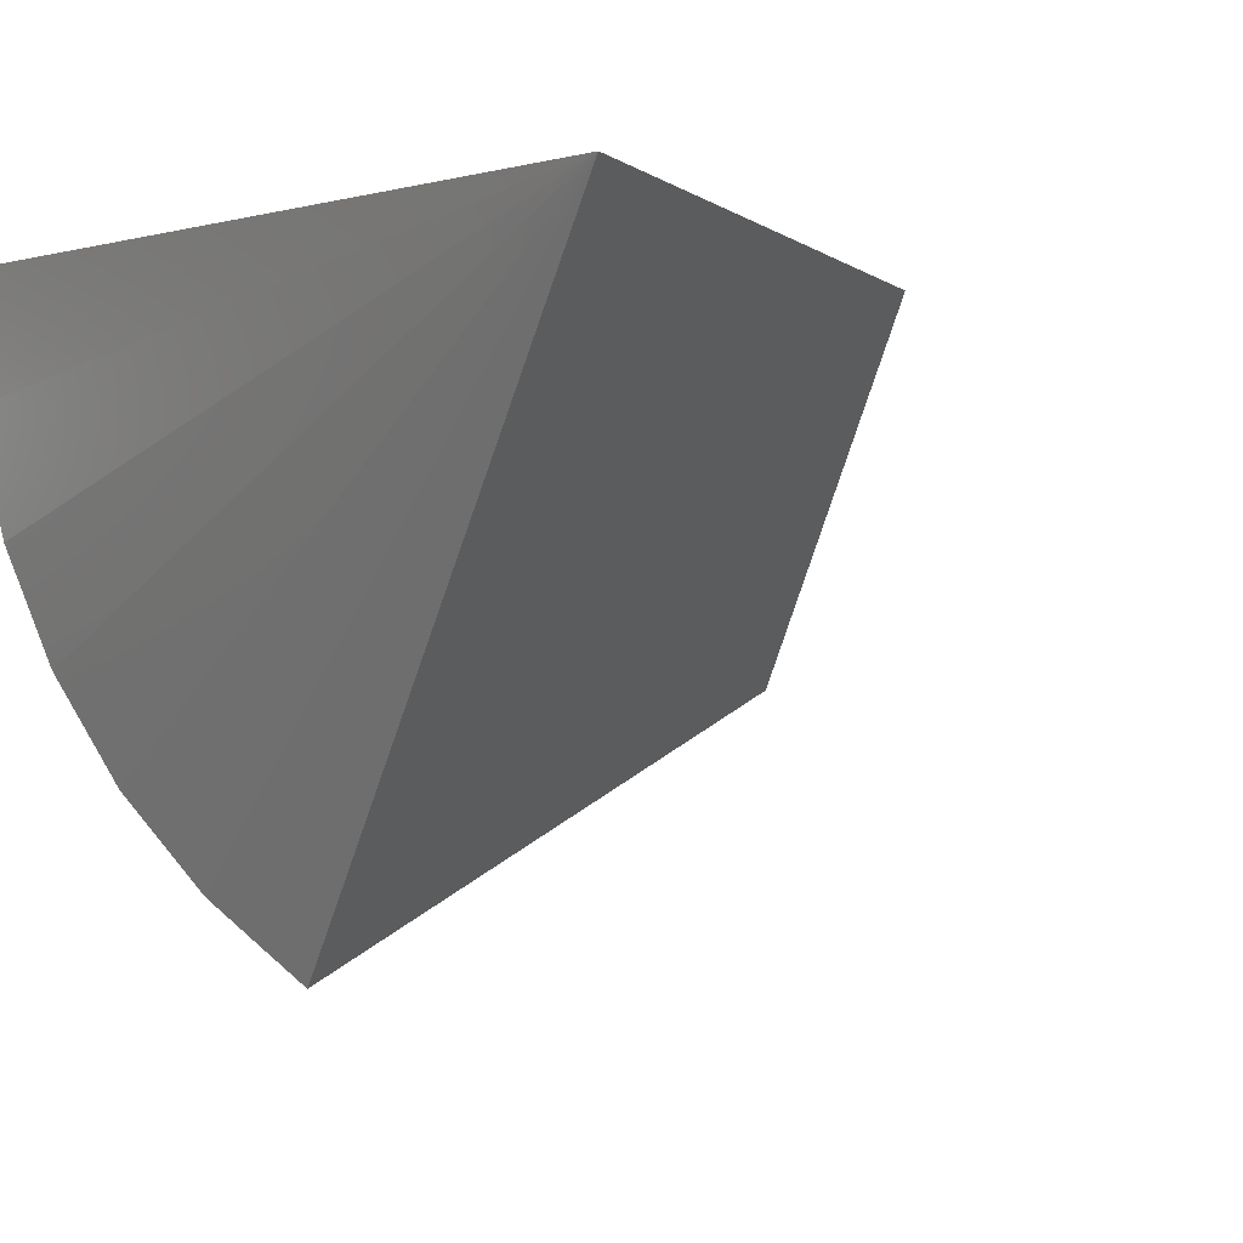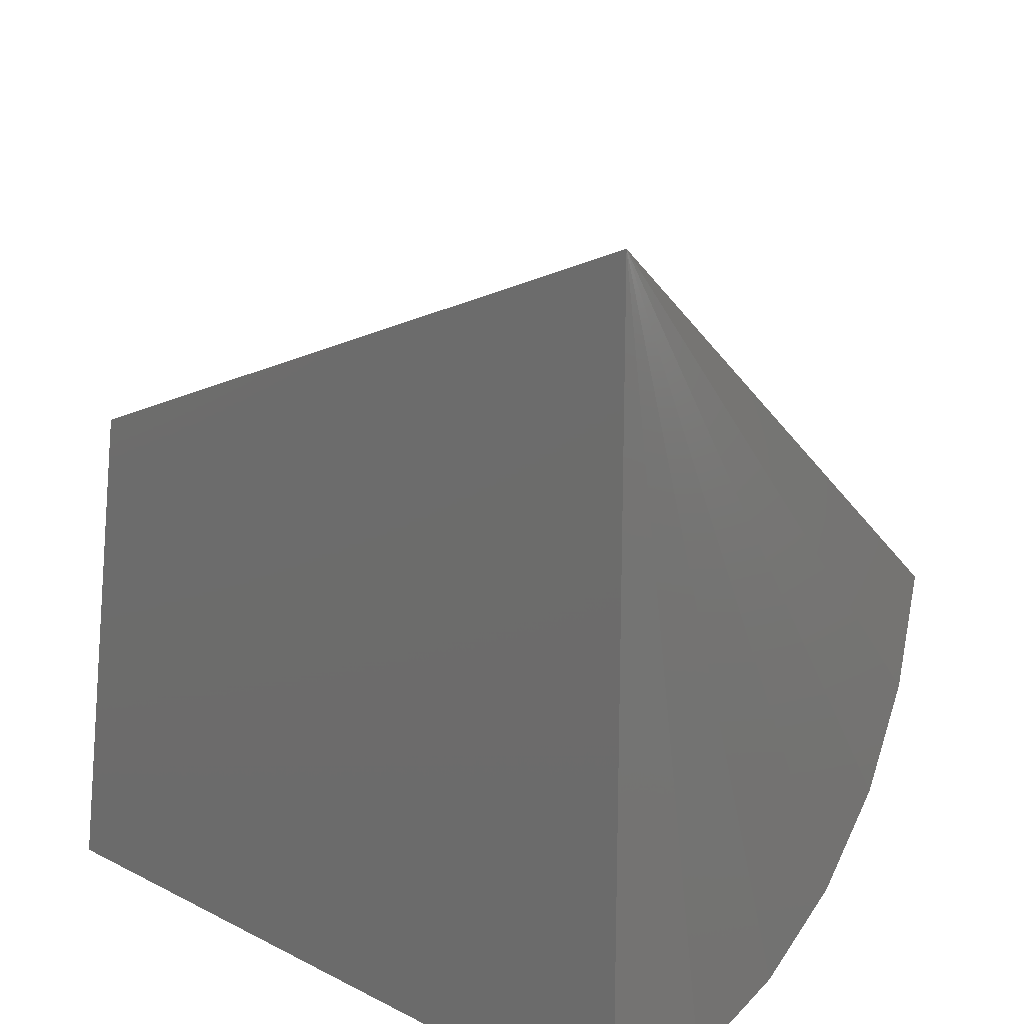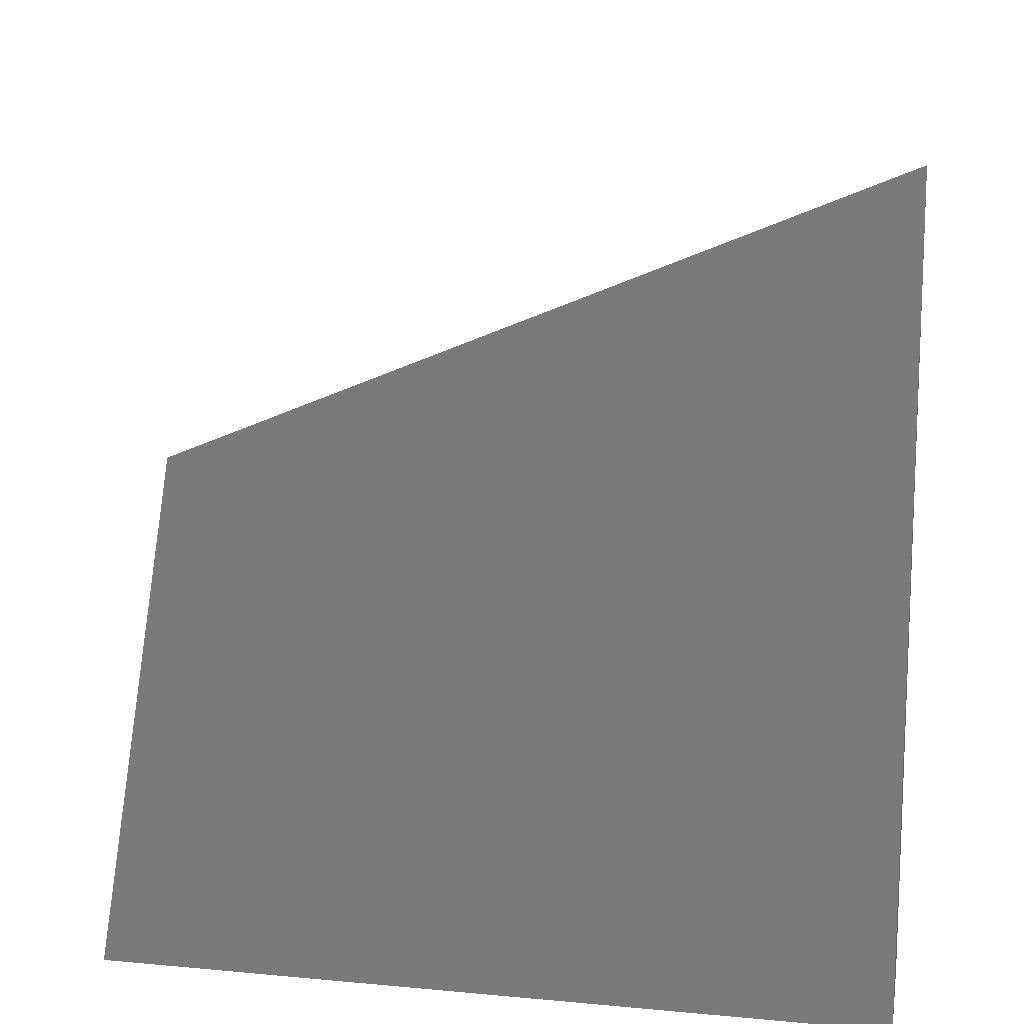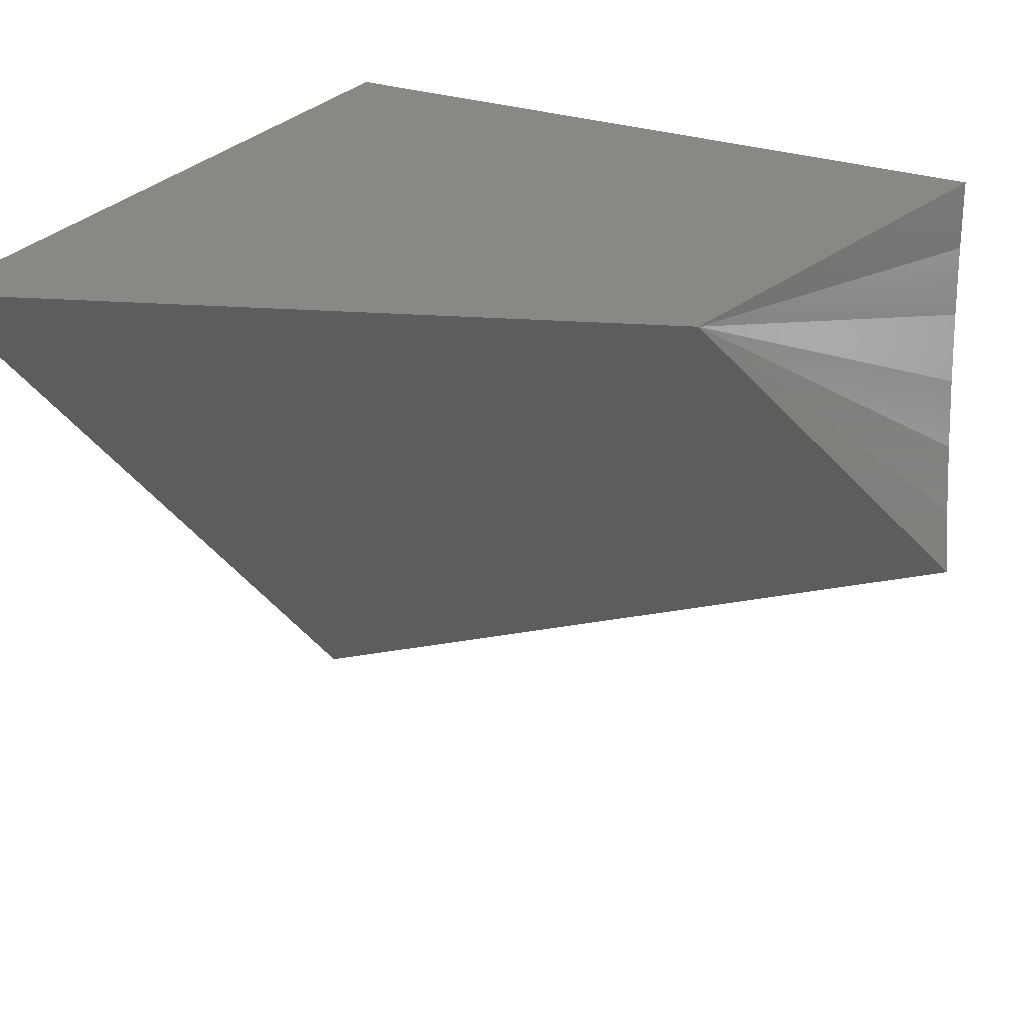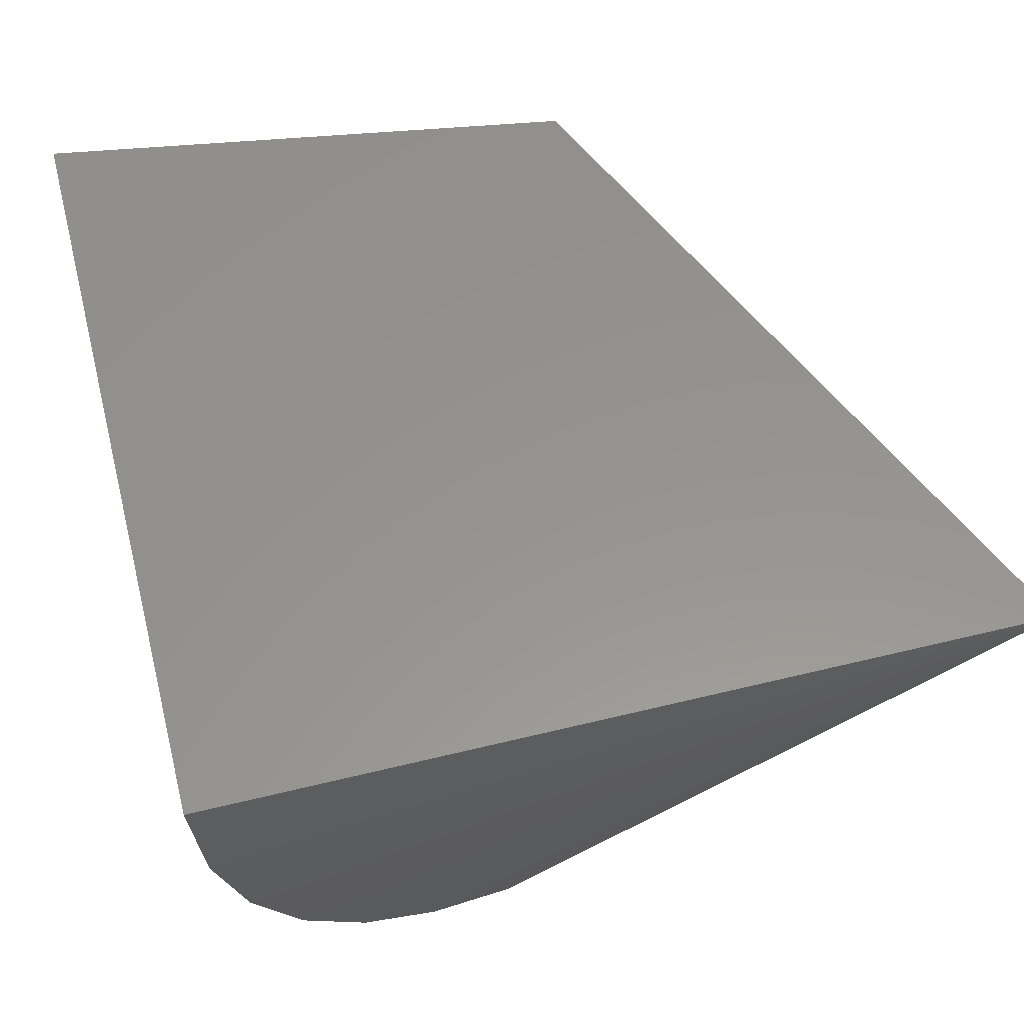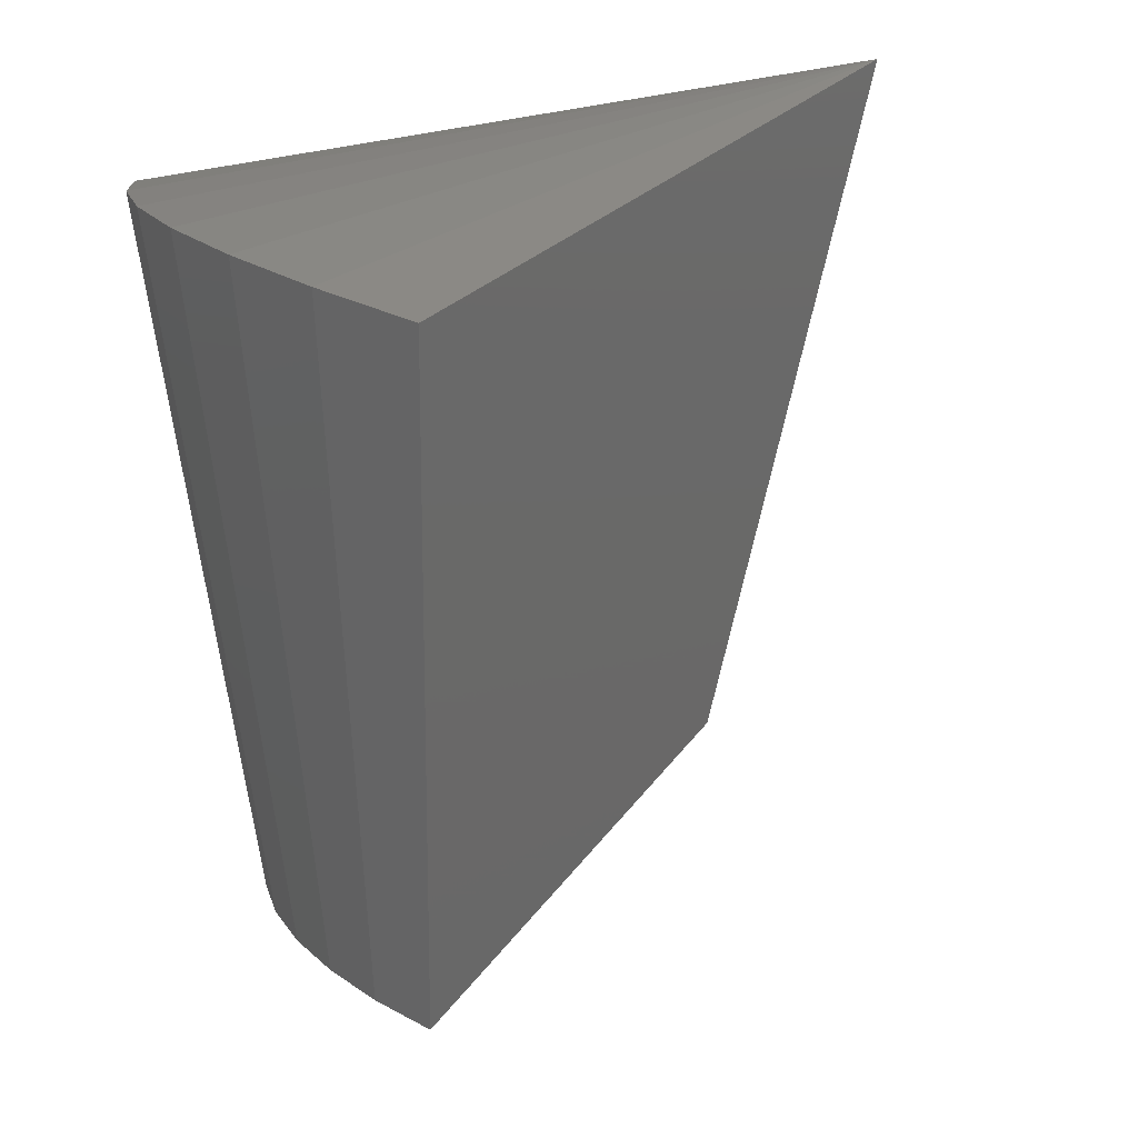
<metadata>
{"format":"stl","ext":"stl","renderer":"f3d","projection":"perspective","resolution":1024,"background":"white","views":[{"elev":-1.4,"azim":-45.3,"up":"+Y"},{"elev":19.0,"azim":-136.1,"up":"+Z"},{"elev":13.7,"azim":-168.1,"up":"+Z"},{"elev":27.2,"azim":28.9,"up":"+Y"},{"elev":57.1,"azim":-104.3,"up":"+Y"},{"elev":-78.0,"azim":-80.8,"up":"+Y"}]}
</metadata>
<code>
# stl→obj: 16 verts, 28 faces
v 0.08932 -0.4217 0.2154
v 0.5755 -0.2524 0.1289
v 3.301e-17 0 0.5391
v 0.4653 0 0.3461
v 0 0 0
v 0.522 0 -3.197e-17
v 0.002697 -0.08345 0.006505
v 0.01071 -0.1645 0.02583
v 0.02382 -0.241 0.05744
v 0.04164 -0.3106 0.1004
v 0.06369 -0.3714 0.1536
v 0.5602 -0.2223 0.09192
v 0.547 -0.1859 0.06011
v 0.5363 -0.1442 0.03438
v 0.5285 -0.09847 0.01546
v 0.5237 -0.04994 0.003893
f 1 2 3
f 3 2 4
f 5 3 6
f 6 3 4
f 3 5 7
f 3 7 8
f 3 8 9
f 3 9 10
f 3 10 11
f 3 11 1
f 4 2 12
f 4 12 13
f 4 13 14
f 4 14 15
f 4 15 16
f 4 16 6
f 2 1 12
f 12 1 11
f 12 11 13
f 13 11 10
f 13 10 14
f 14 10 9
f 14 9 15
f 15 9 8
f 15 8 16
f 16 8 7
f 16 7 6
f 6 7 5

</code>
